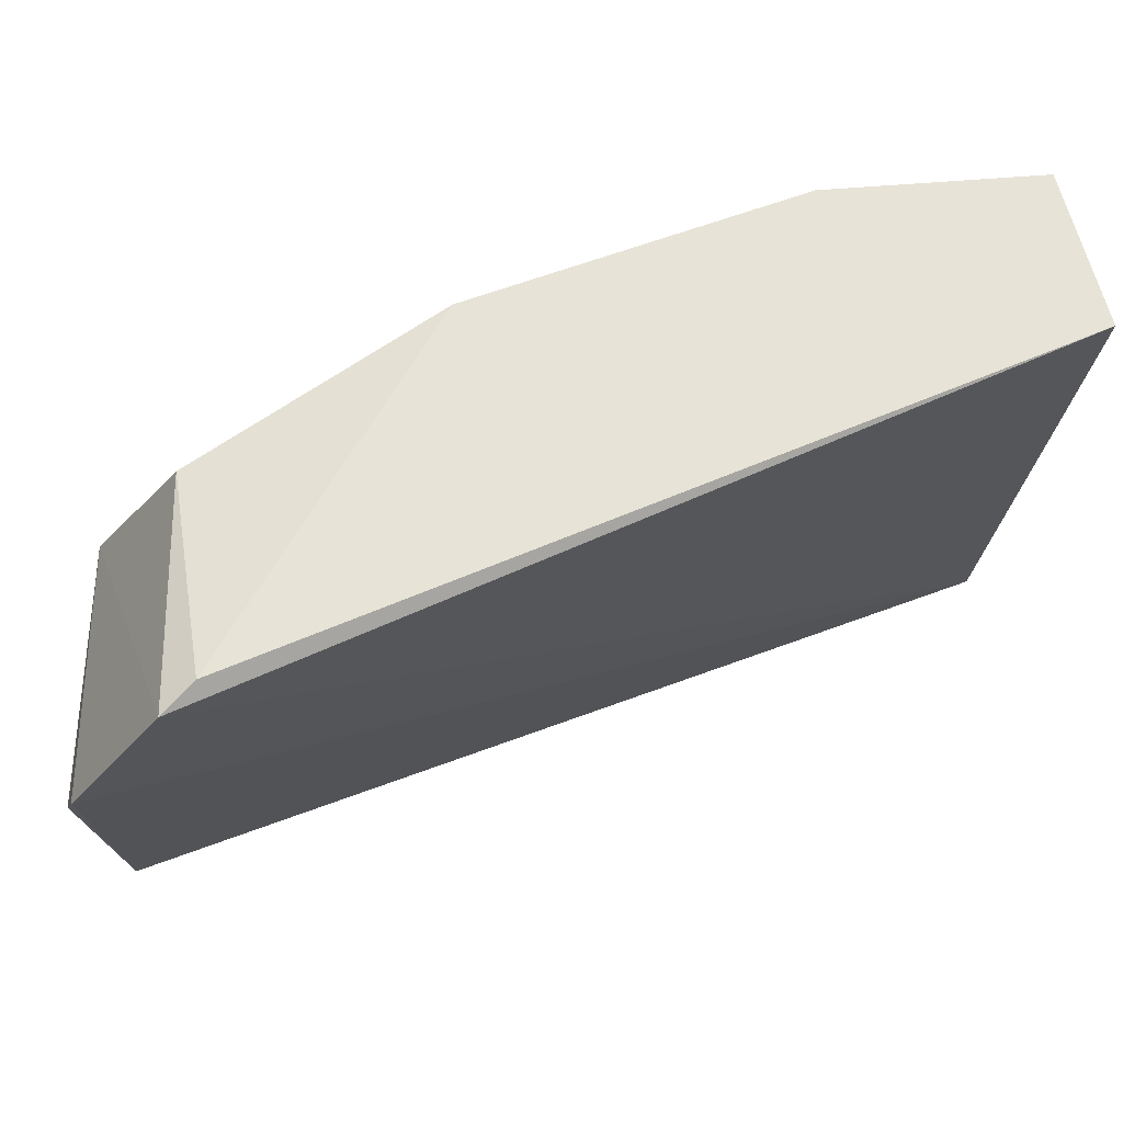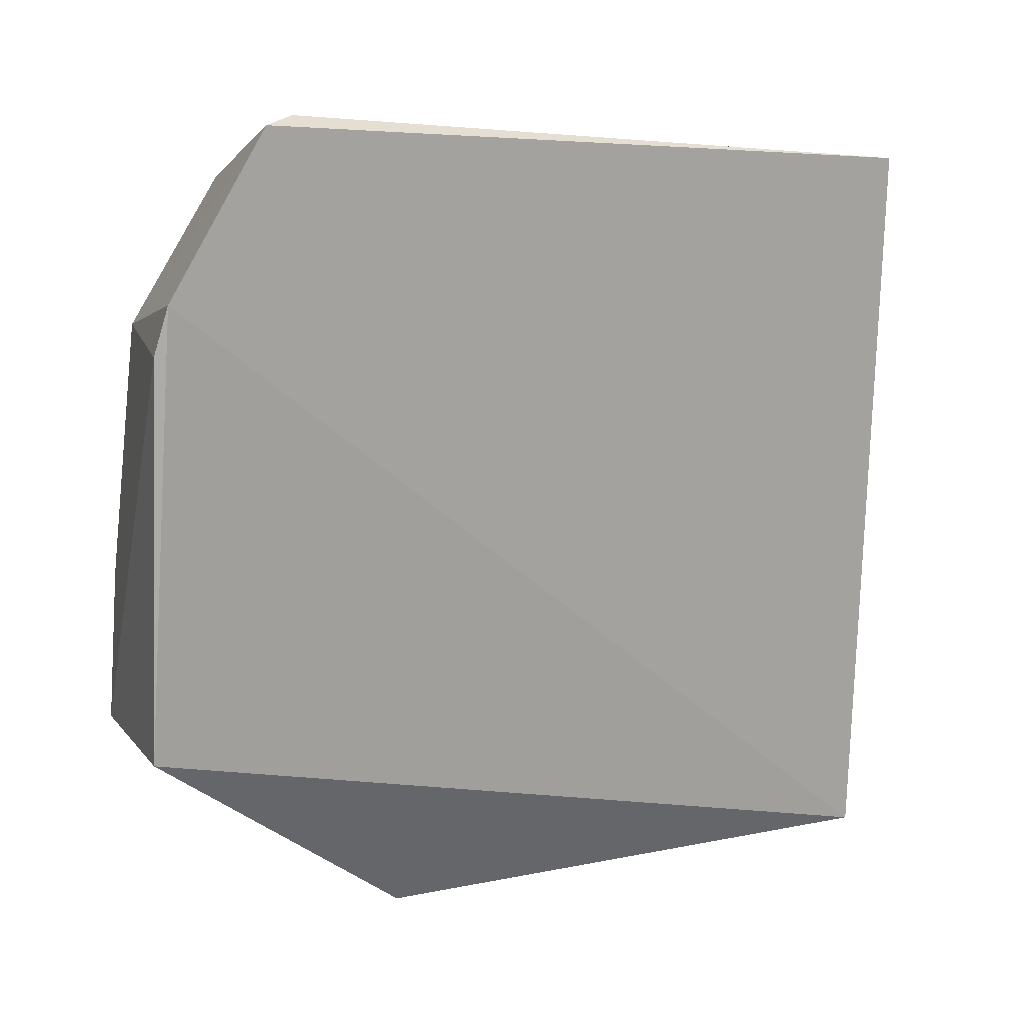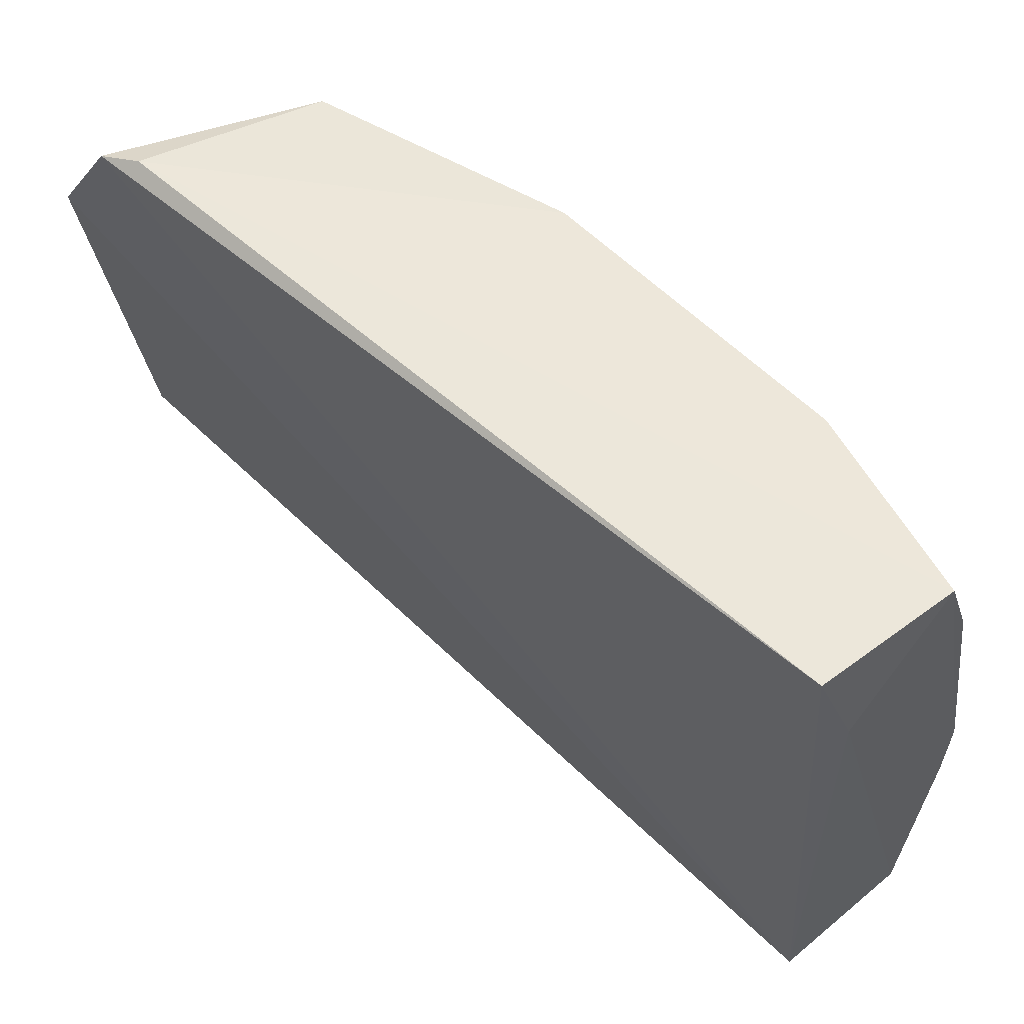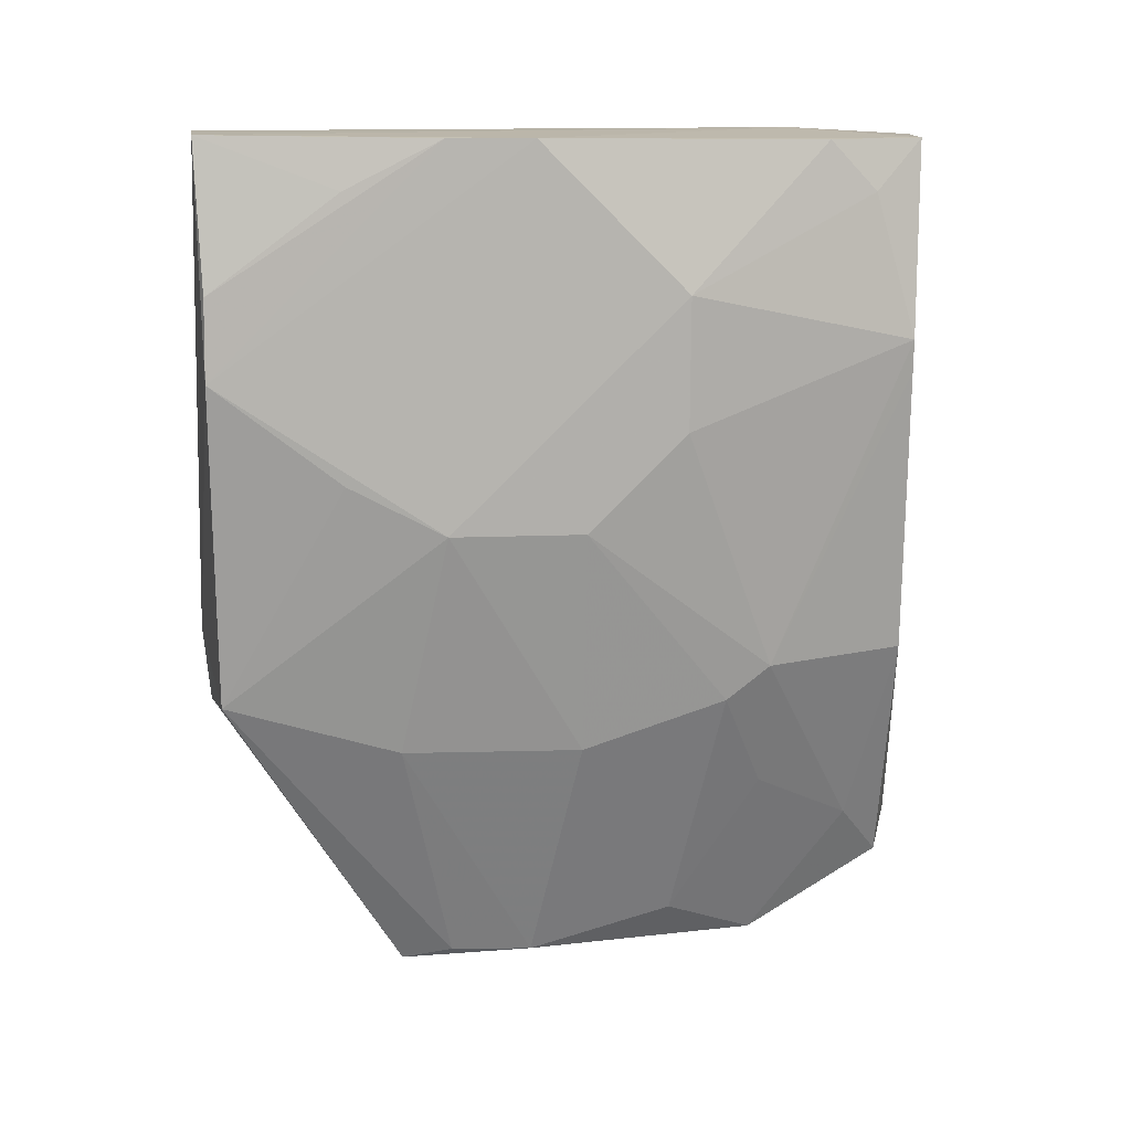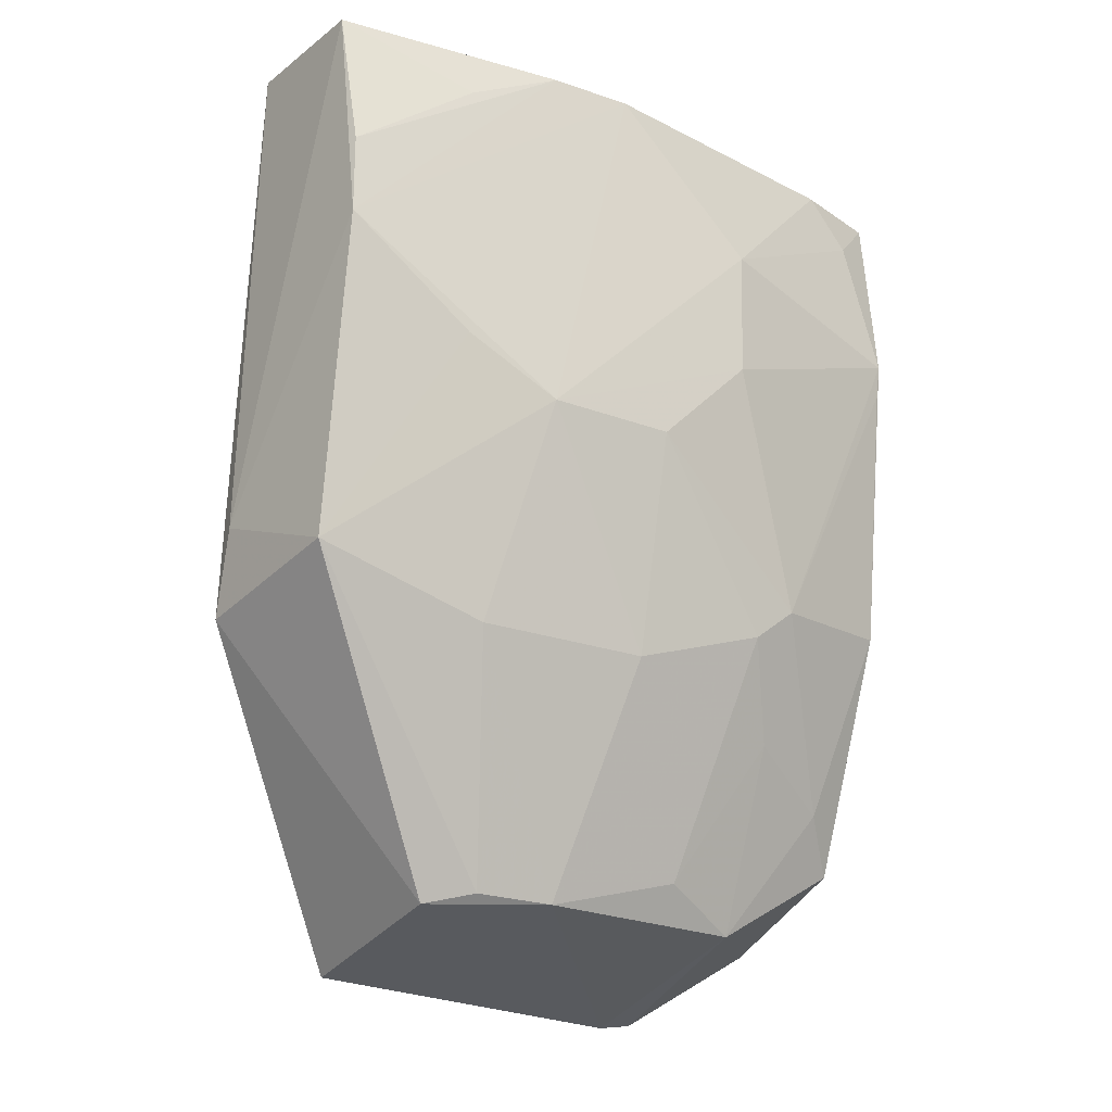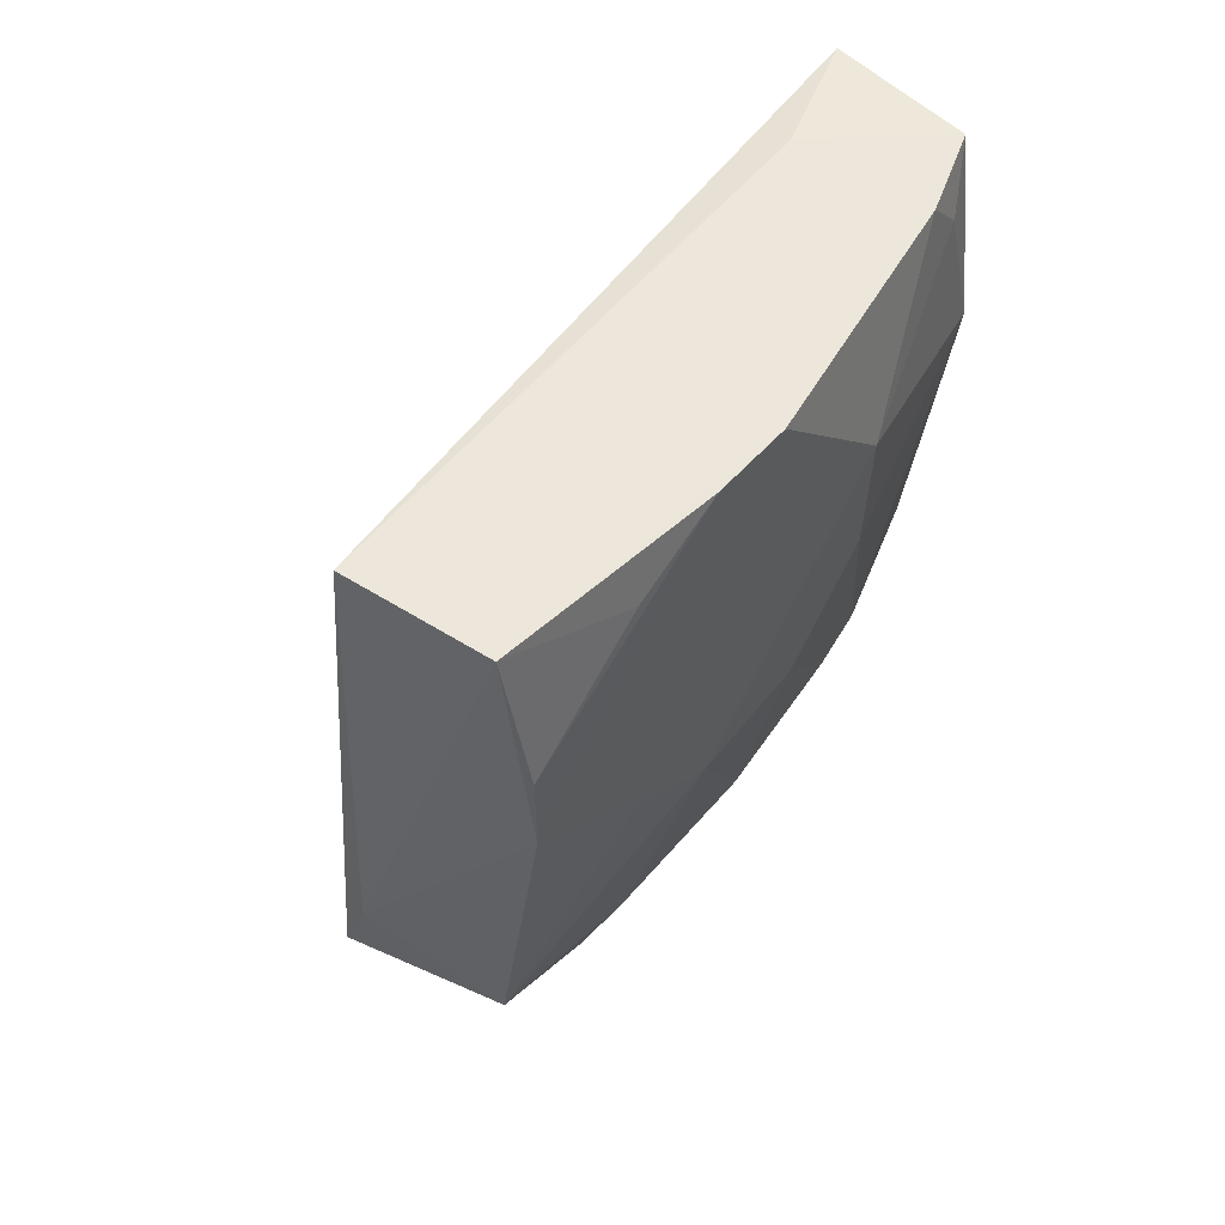
<metadata>
{"format":"obj","ext":"obj","renderer":"f3d","projection":"perspective","resolution":1024,"background":"white","views":[{"elev":68.8,"azim":78.3,"up":"+Z"},{"elev":6.6,"azim":60.8,"up":"+Z"},{"elev":59.5,"azim":142.8,"up":"+Z"},{"elev":9.8,"azim":-93.5,"up":"+Y"},{"elev":-23.0,"azim":-121.1,"up":"+Y"},{"elev":51.8,"azim":-141.2,"up":"+Y"}]}
</metadata>
<code>
v -0.3616 -0.2149 0.08365
v -0.3771 -0.2151 -0.04093
v -0.4363 0.0627 -0.1011
v -0.4649 0.06042 0.1213
v -0.4731 -0.1269 0.01795
v -0.4175 0.0622 0.1271
v -0.4447 -0.2008 0.002887
v -0.4297 -0.1732 0.1186
v -0.4897 0.01422 -0.09368
v -0.3634 -0.1859 0.1304
v -0.4313 0.06407 0.08624
v -0.3652 -0.2176 0.07001
v -0.4608 -0.09775 0.119
v -0.4435 -0.1878 0.04836
v -0.4908 0.01437 0.04877
v -0.4823 0.06072 -0.09663
v -0.4739 -0.1121 -0.09295
v -0.4316 -0.1989 0.07624
v -0.3697 -0.1756 0.1336
v -0.4393 -0.2048 -0.03904
v -0.473 -0.1117 0.06271
v -0.4908 -0.05685 -0.02324
v -0.4742 0 0.1187
v -0.4907 0.05982 0.003309
v -0.4734 -0.127 -0.03806
v -0.4197 -0.121 -0.101
v -0.49 -0.01129 -0.09381
v -0.457 -0.1416 0.07553
v -0.4891 -0.05663 0.01825
v -0.475 0.05975 0.09185
v -0.4736 -0.1008 0.07624
v -0.4904 0.05977 -0.0232
v -0.4444 -0.2006 -0.02291
v -0.4302 -0.09504 -0.1026
v -0.4901 -0.04161 -0.05348
v -0.442 -0.1568 0.1059
v -0.4732 0.04435 0.1065
v -0.473 -0.01104 0.1182
v -0.4892 -0.02633 0.04856
v -0.4897 0.04453 -0.05345
f 1 2 3
f 10 1 3
f 10 3 6
f 11 6 3
f 11 4 6
f 12 2 1
f 16 11 3
f 18 10 8
f 18 1 10
f 18 12 1
f 18 14 7
f 18 7 12
f 19 10 6
f 19 6 4
f 19 13 8
f 19 8 10
f 20 12 7
f 20 2 12
f 21 5 7
f 21 7 14
f 23 19 4
f 23 13 19
f 24 4 11
f 24 11 16
f 24 22 15
f 25 7 5
f 25 22 17
f 25 5 22
f 26 3 2
f 26 20 17
f 26 2 20
f 27 9 16
f 27 22 24
f 28 21 14
f 28 14 18
f 29 22 5
f 29 5 21
f 30 24 15
f 30 4 24
f 31 21 28
f 31 29 21
f 32 24 16
f 32 27 24
f 32 9 27
f 33 20 7
f 33 7 25
f 33 25 17
f 33 17 20
f 34 16 3
f 34 3 26
f 34 27 16
f 34 26 17
f 34 17 27
f 35 27 17
f 35 17 22
f 35 22 27
f 36 28 18
f 36 18 8
f 36 31 28
f 36 8 13
f 36 13 31
f 37 23 4
f 37 4 30
f 37 30 15
f 37 15 23
f 38 31 13
f 38 13 23
f 38 23 31
f 39 31 23
f 39 23 15
f 39 29 31
f 39 15 22
f 39 22 29
f 40 32 16
f 40 16 9
f 40 9 32

</code>
